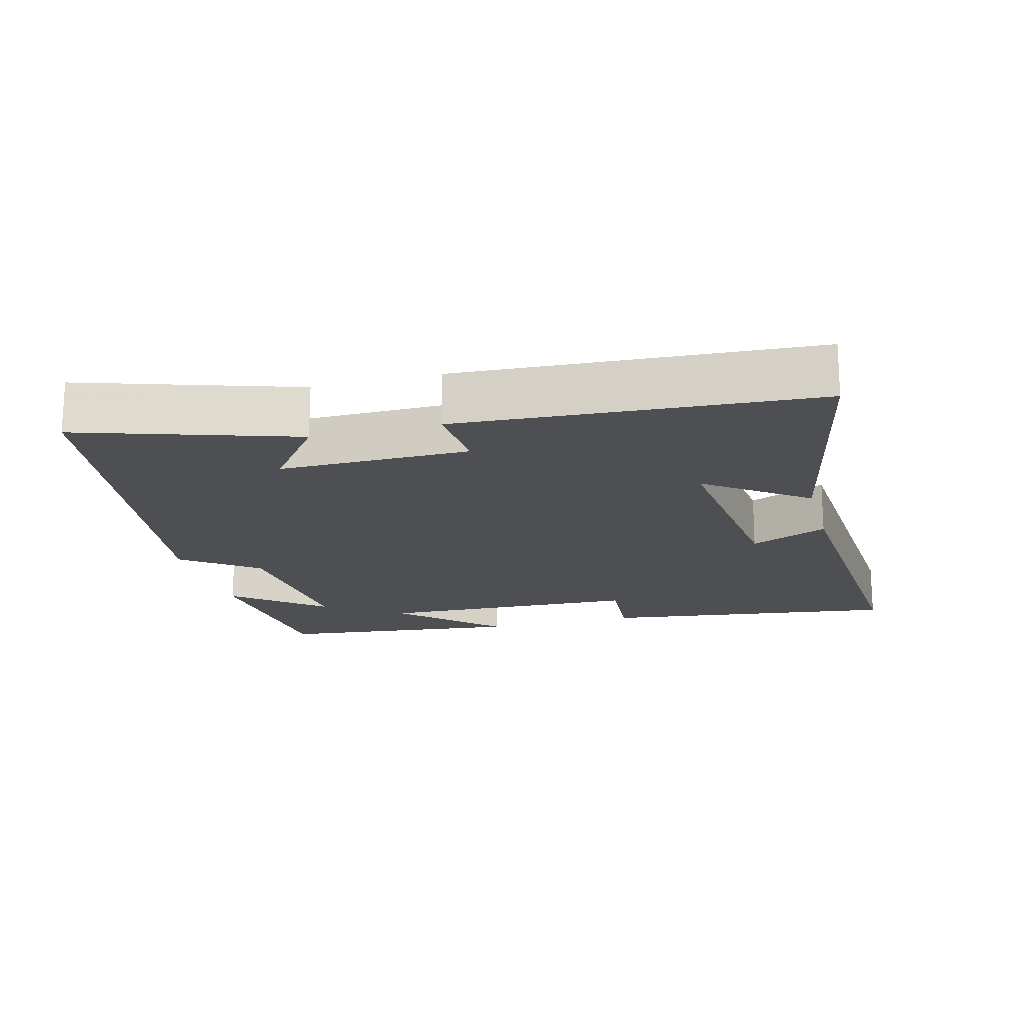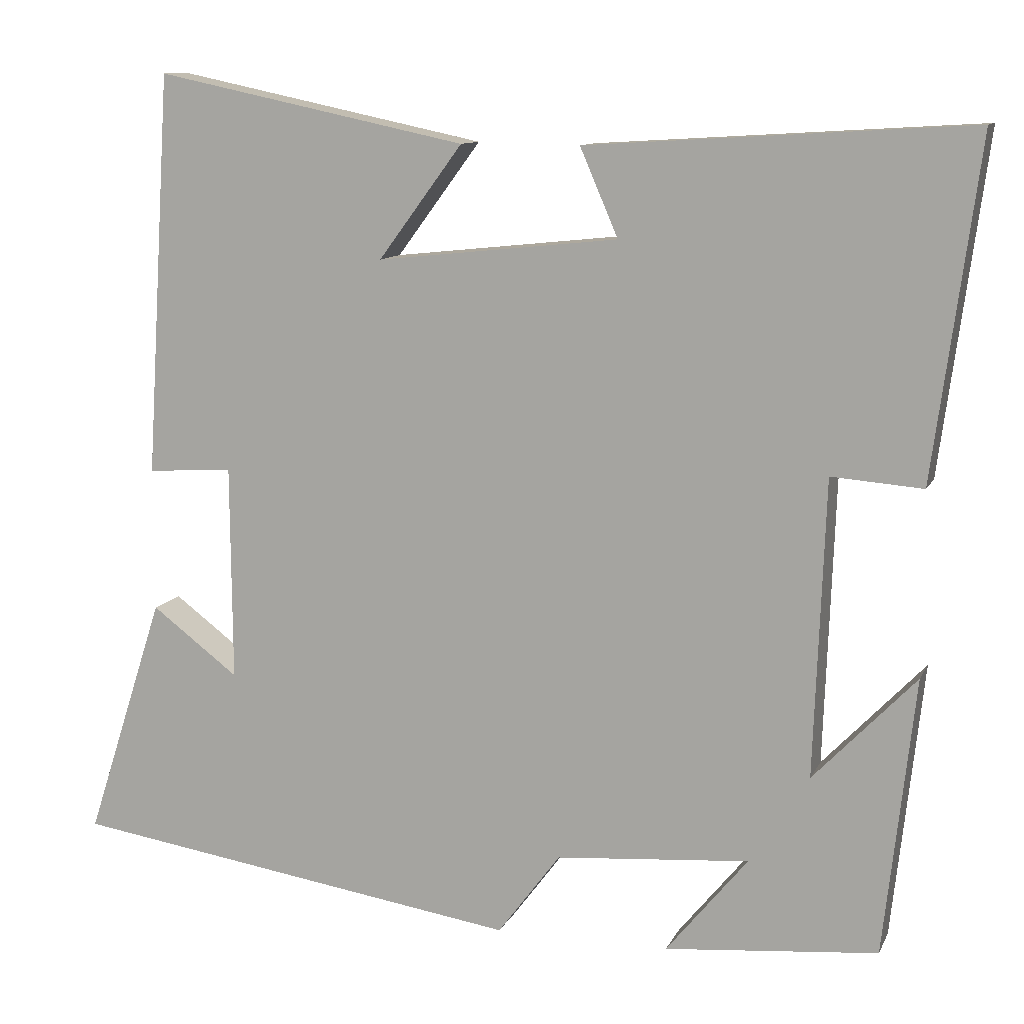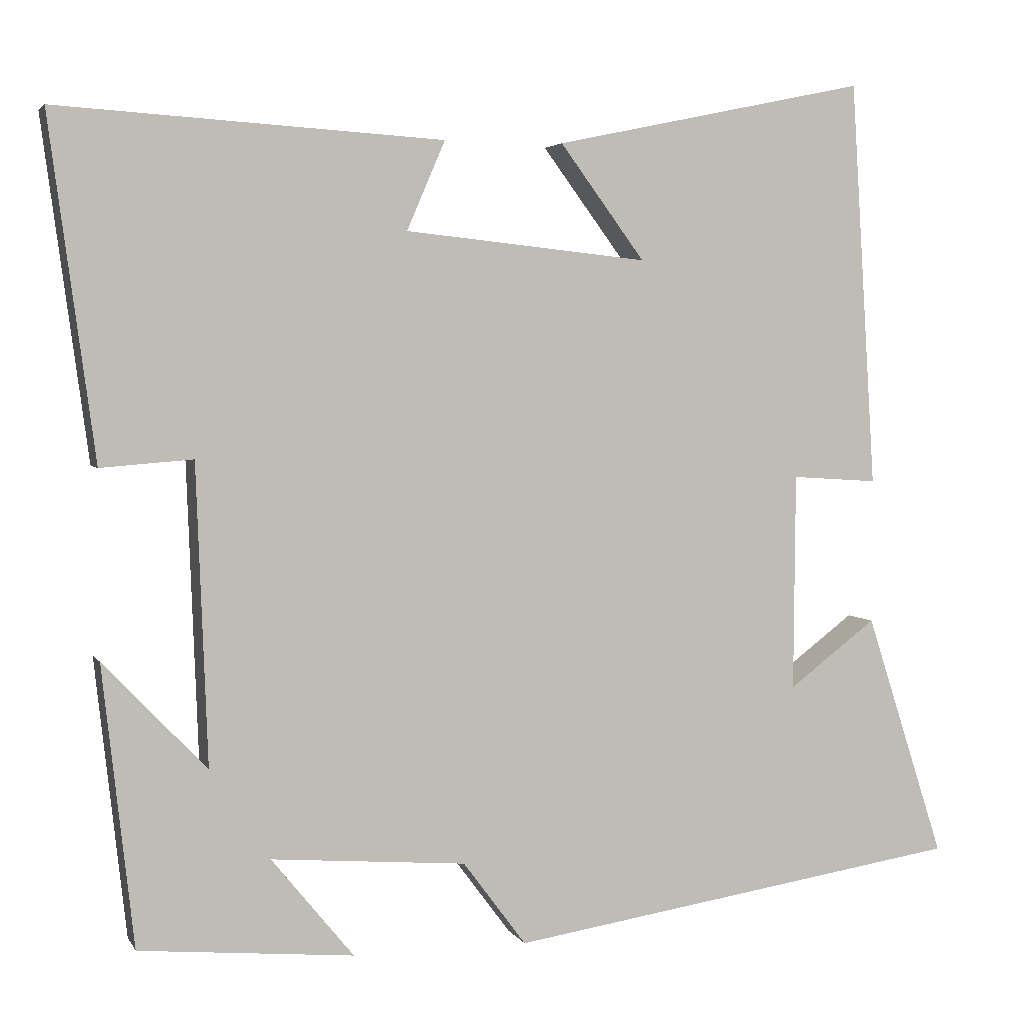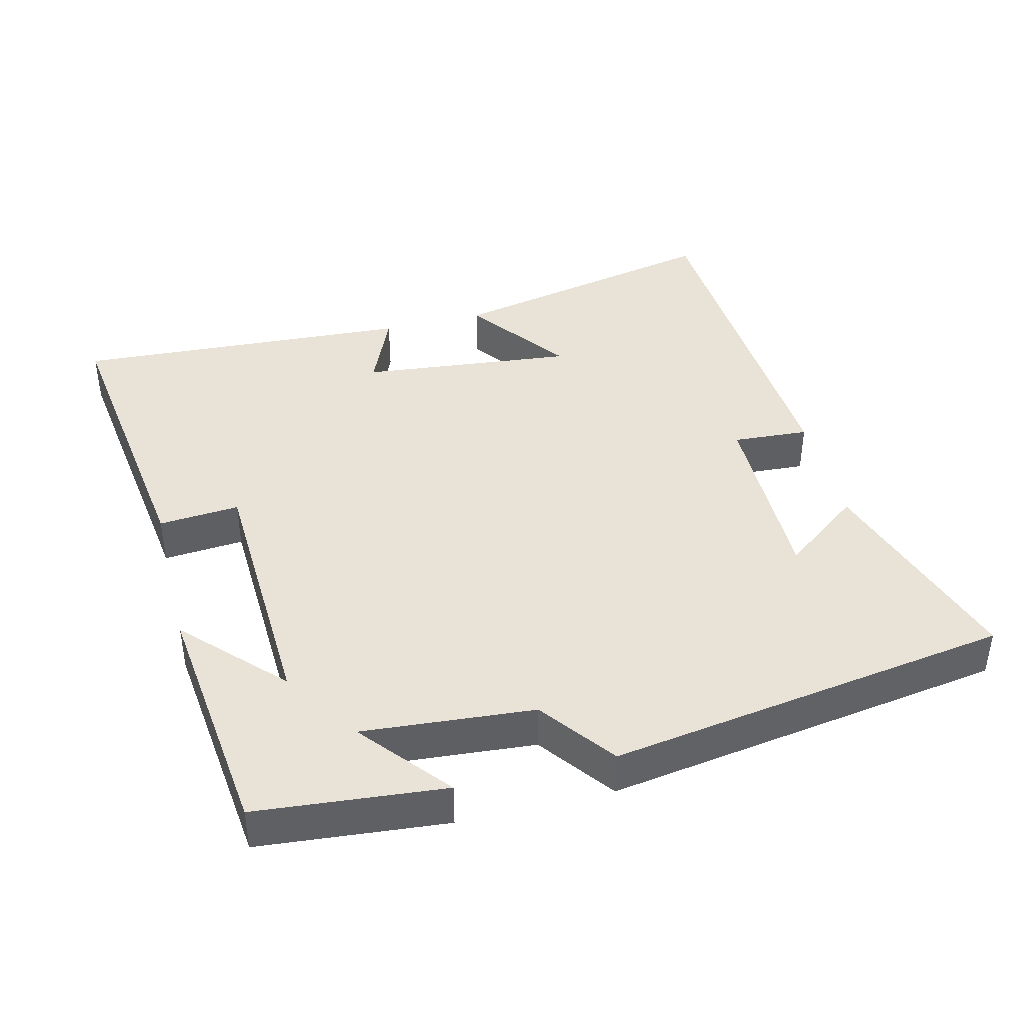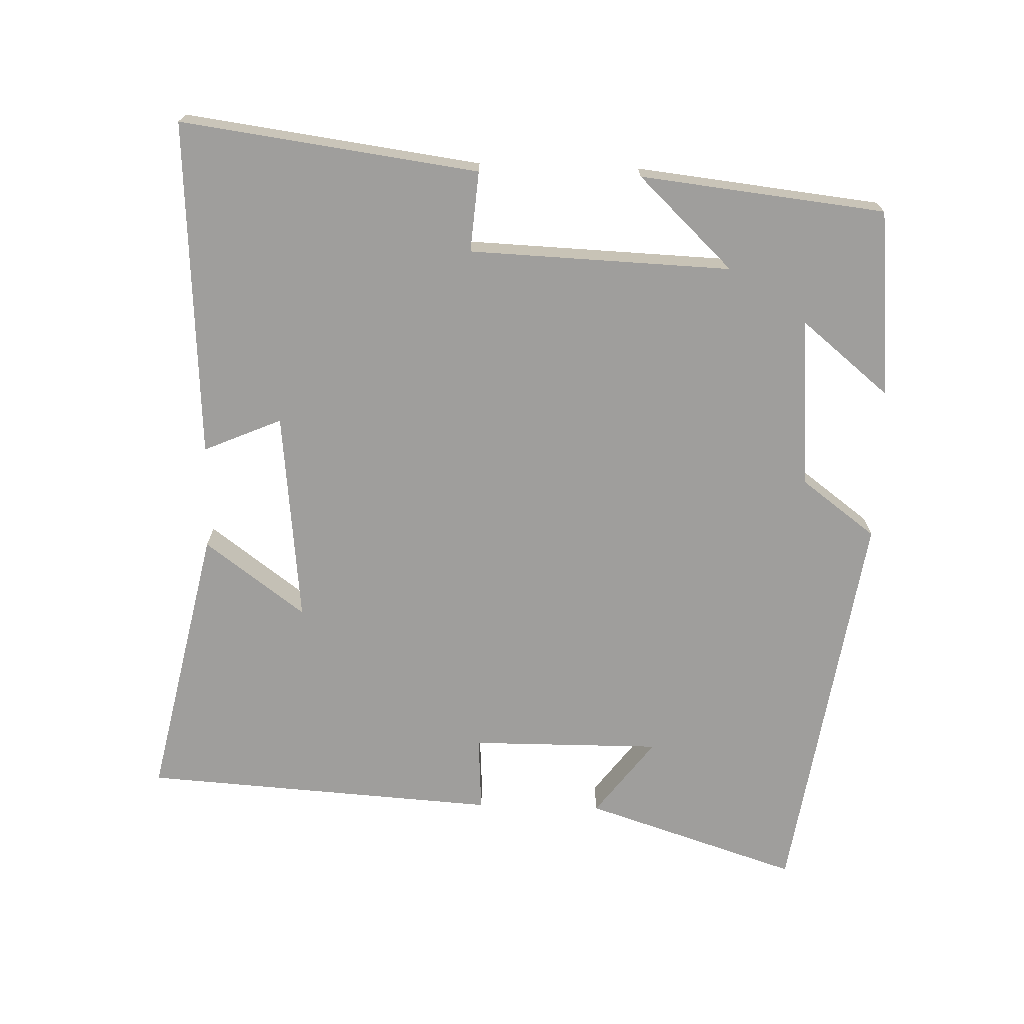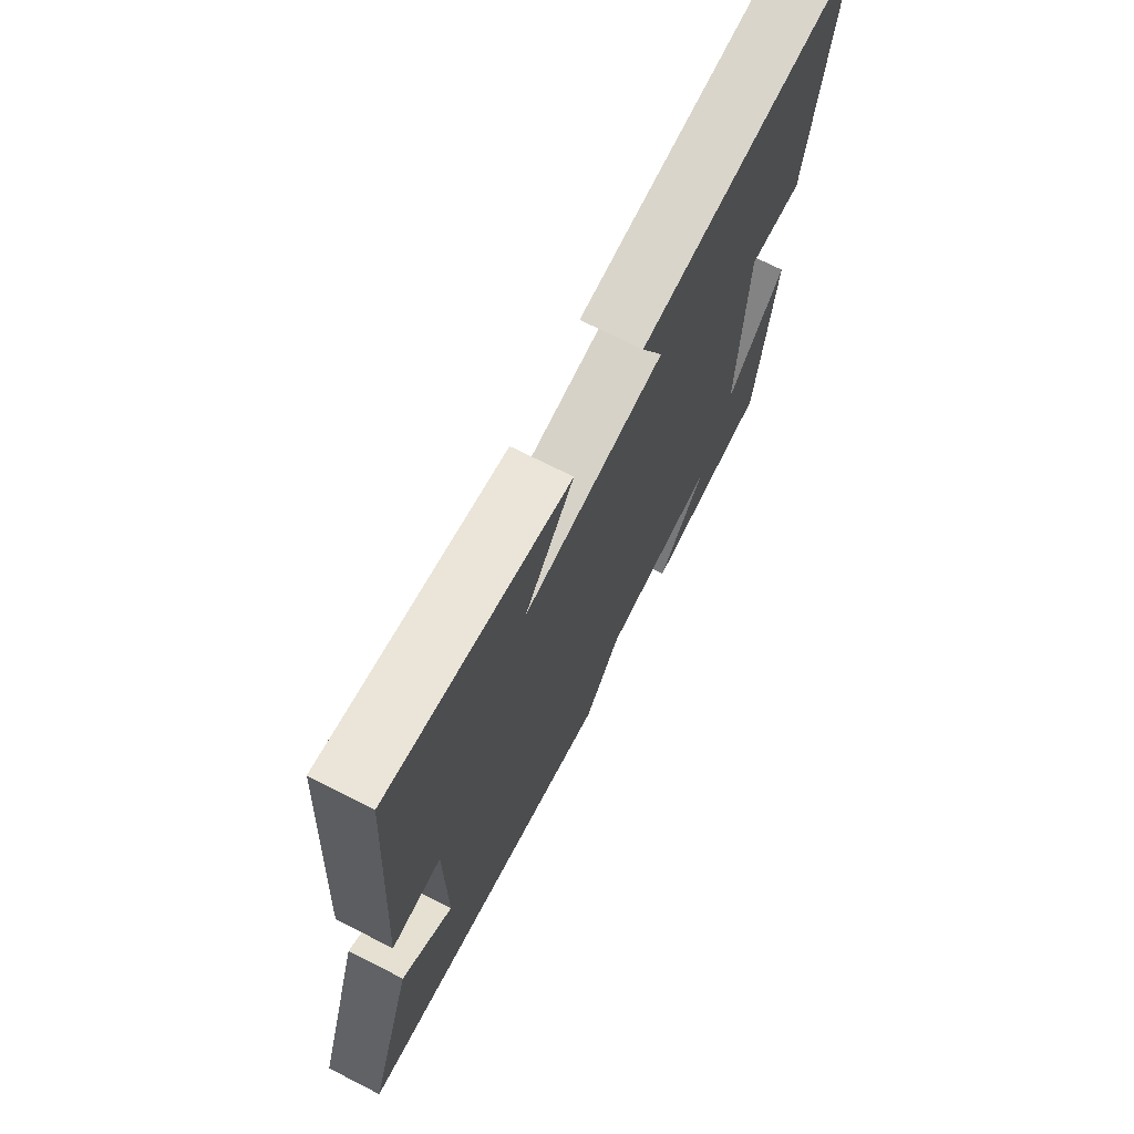
<metadata>
{"format":"obj","ext":"obj","renderer":"f3d","projection":"perspective","resolution":1024,"background":"white","views":[{"elev":-18.1,"azim":-75.1,"up":"+Y"},{"elev":10.8,"azim":17.4,"up":"+Z"},{"elev":3.6,"azim":163.2,"up":"+Z"},{"elev":41.5,"azim":165.9,"up":"+Y"},{"elev":-70.9,"azim":88.2,"up":"+Y"},{"elev":71.2,"azim":-63.0,"up":"+Z"}]}
</metadata>
<code>
v 0.557 0.07 0.529
v 0.5 0.07 0.105
v 0.385 0.07 0.114
v 0.371 0.07 -0.26
v 0.5 0.07 -0.125
v 0.461 0.07 -0.475
v 0.193 0.07 -0.5
v 0.296 0.07 -0.374
v 0.052 0.07 -0.394
v -0.027 0.07 -0.5
v -0.599 0.07 -0.413
v -0.5 0.07 -0.107
v -0.39 0.07 -0.19
v -0.392 0.07 0.082
v -0.5 0.07 0.075
v -0.468 0.07 0.583
v -0.075 0.07 0.5
v -0.181 0.07 0.357
v 0.123 0.07 0.389
v 0.075 0.07 0.5
v 0.557 0 0.529
v 0.5 0 0.105
v 0.385 0 0.114
v 0.371 0 -0.26
v 0.5 0 -0.125
v 0.461 0 -0.475
v 0.193 0 -0.5
v 0.296 0 -0.374
v 0.052 0 -0.394
v -0.027 0 -0.5
v -0.599 0 -0.413
v -0.5 0 -0.107
v -0.39 0 -0.19
v -0.392 0 0.082
v -0.5 0 0.075
v -0.468 0 0.583
v -0.075 0 0.5
v -0.181 0 0.357
v 0.123 0 0.389
v 0.075 0 0.5
f 1 2 3
f 20 1 3
f 19 20 3
f 18 19 3 4
f 16 17 18
f 15 16 18
f 14 15 18
f 13 14 18 4
f 10 11 12 13
f 9 10 13
f 8 9 13 4
f 5 6 7 8
f 4 5 8
f 23 22 21
f 23 21 40
f 23 40 39
f 24 23 39 38
f 38 37 36
f 38 36 35
f 38 35 34
f 24 38 34 33
f 33 32 31 30
f 33 30 29
f 24 33 29 28
f 28 27 26 25
f 28 25 24
f 1 21 22 2
f 2 22 23 3
f 3 23 24 4
f 4 24 25 5
f 5 25 26 6
f 6 26 27 7
f 7 27 28 8
f 8 28 29 9
f 9 29 30 10
f 10 30 31 11
f 11 31 32 12
f 12 32 33 13
f 13 33 34 14
f 14 34 35 15
f 15 35 36 16
f 16 36 37 17
f 17 37 38 18
f 18 38 39 19
f 19 39 40 20
f 20 40 21 1

</code>
